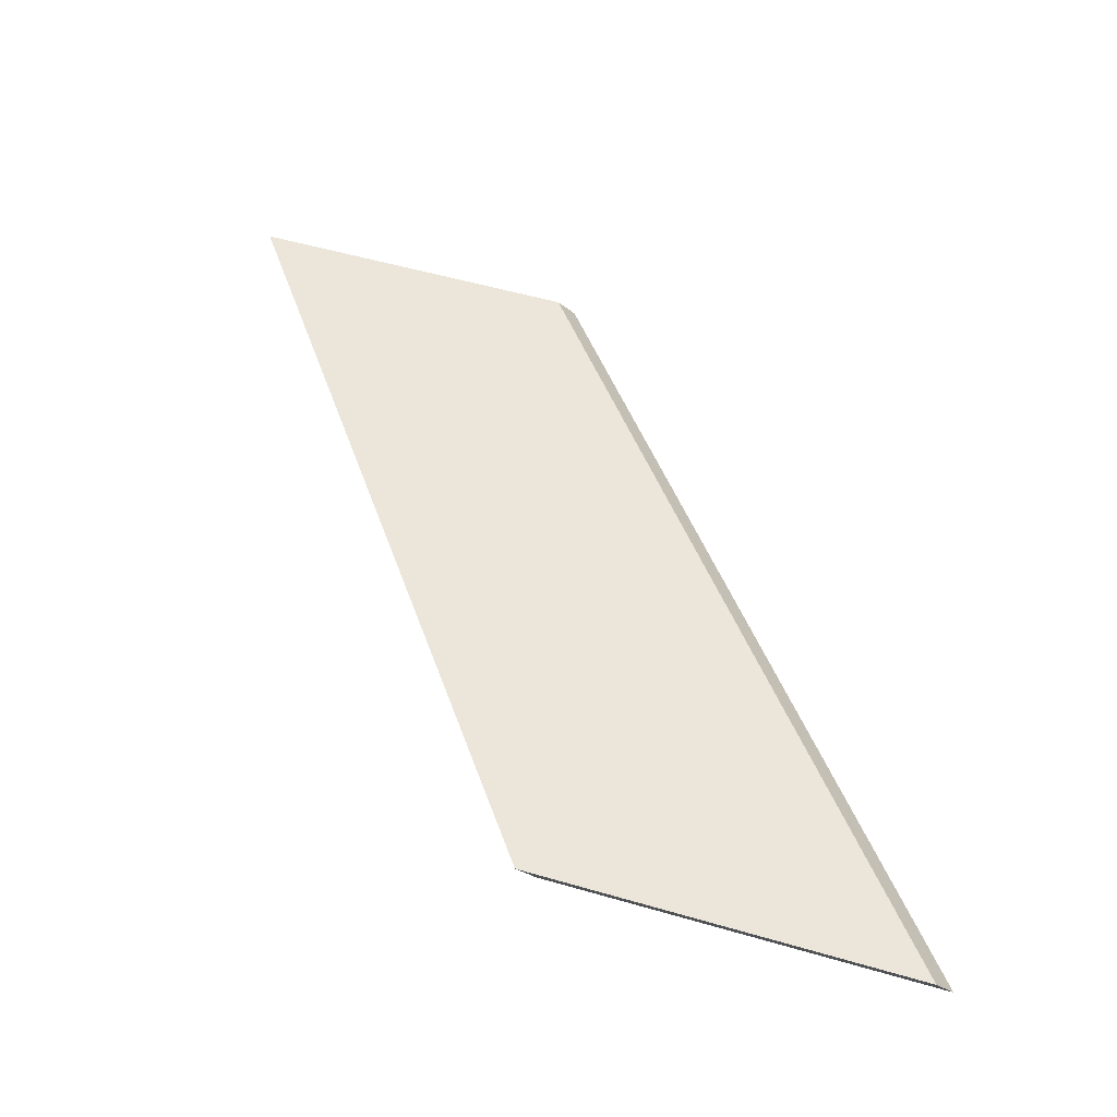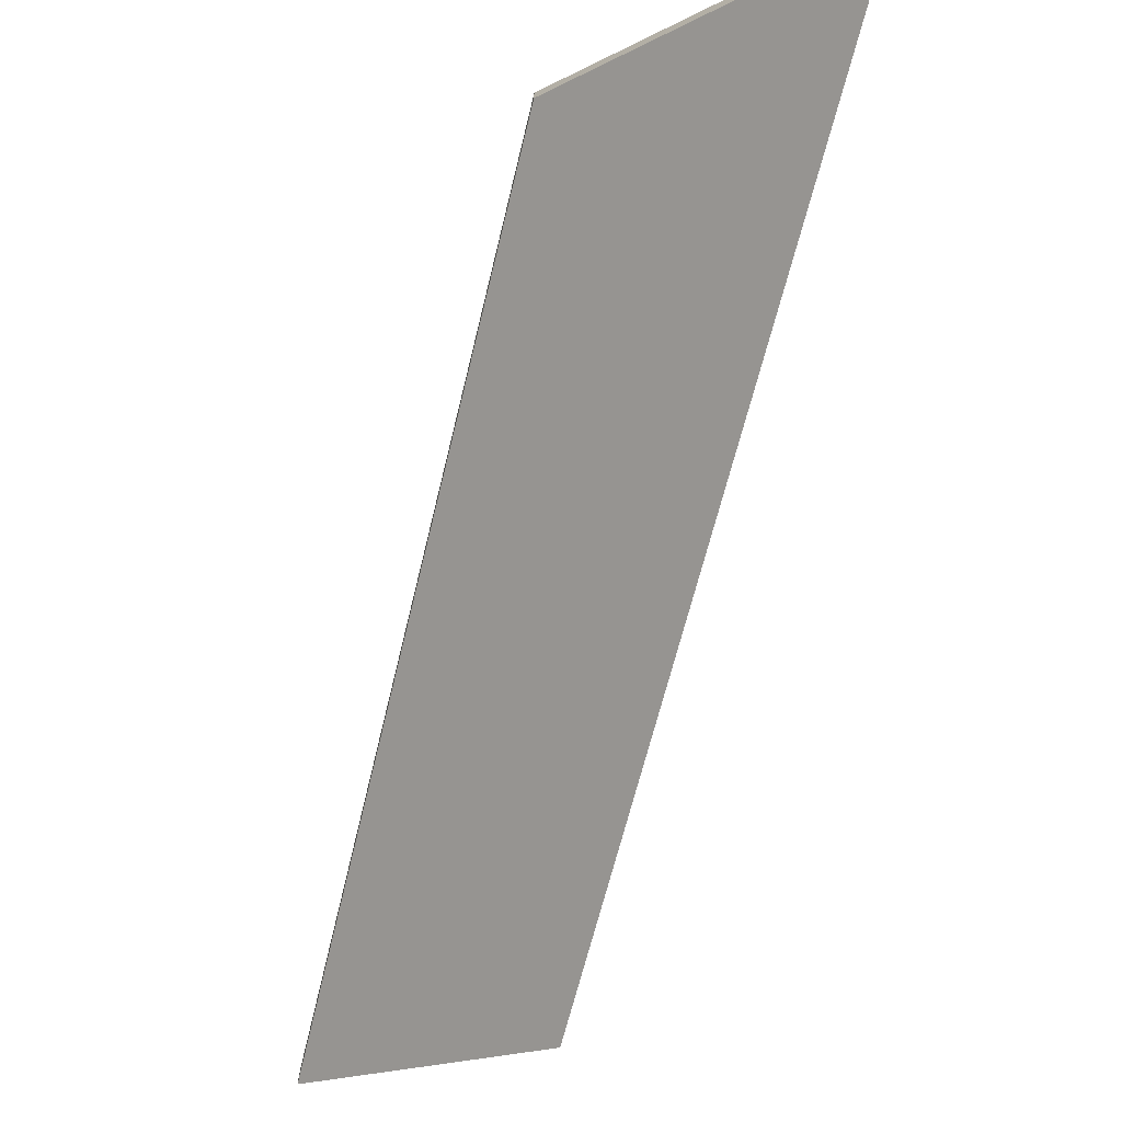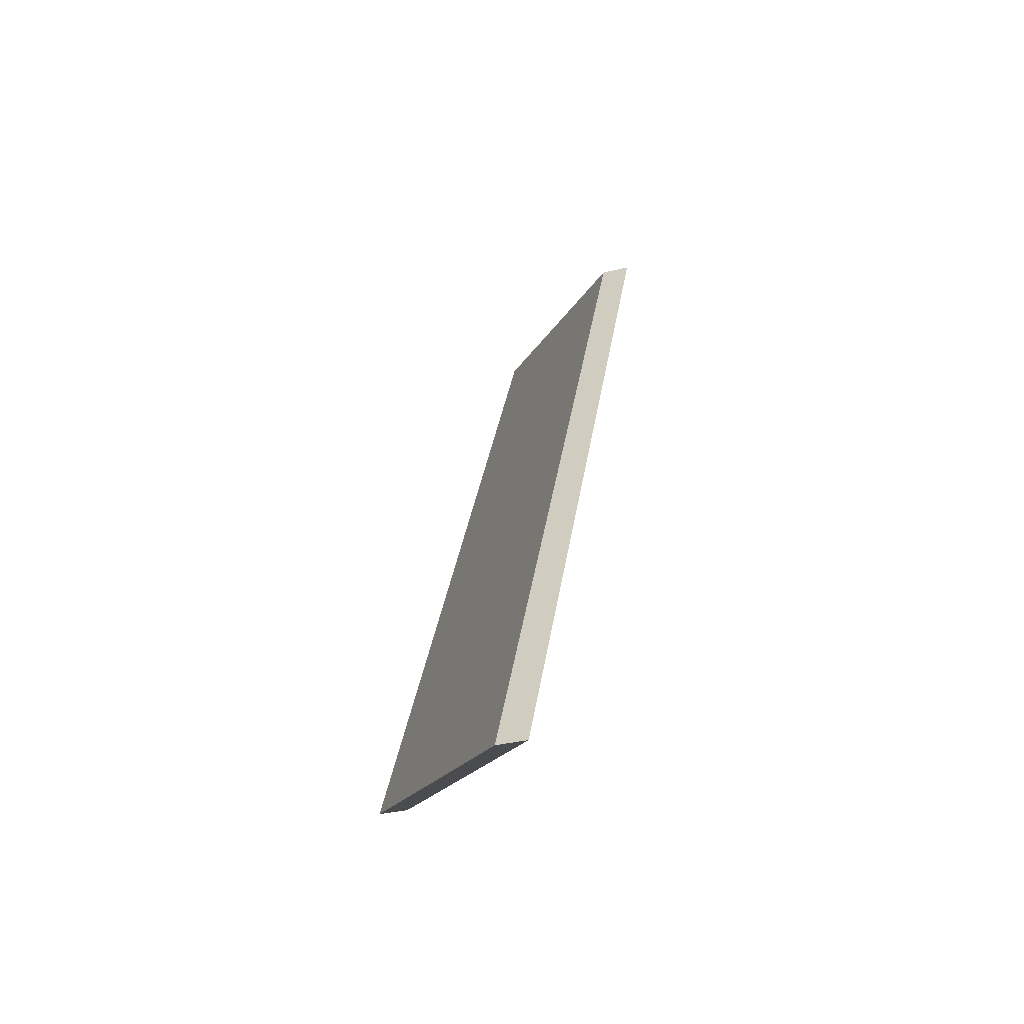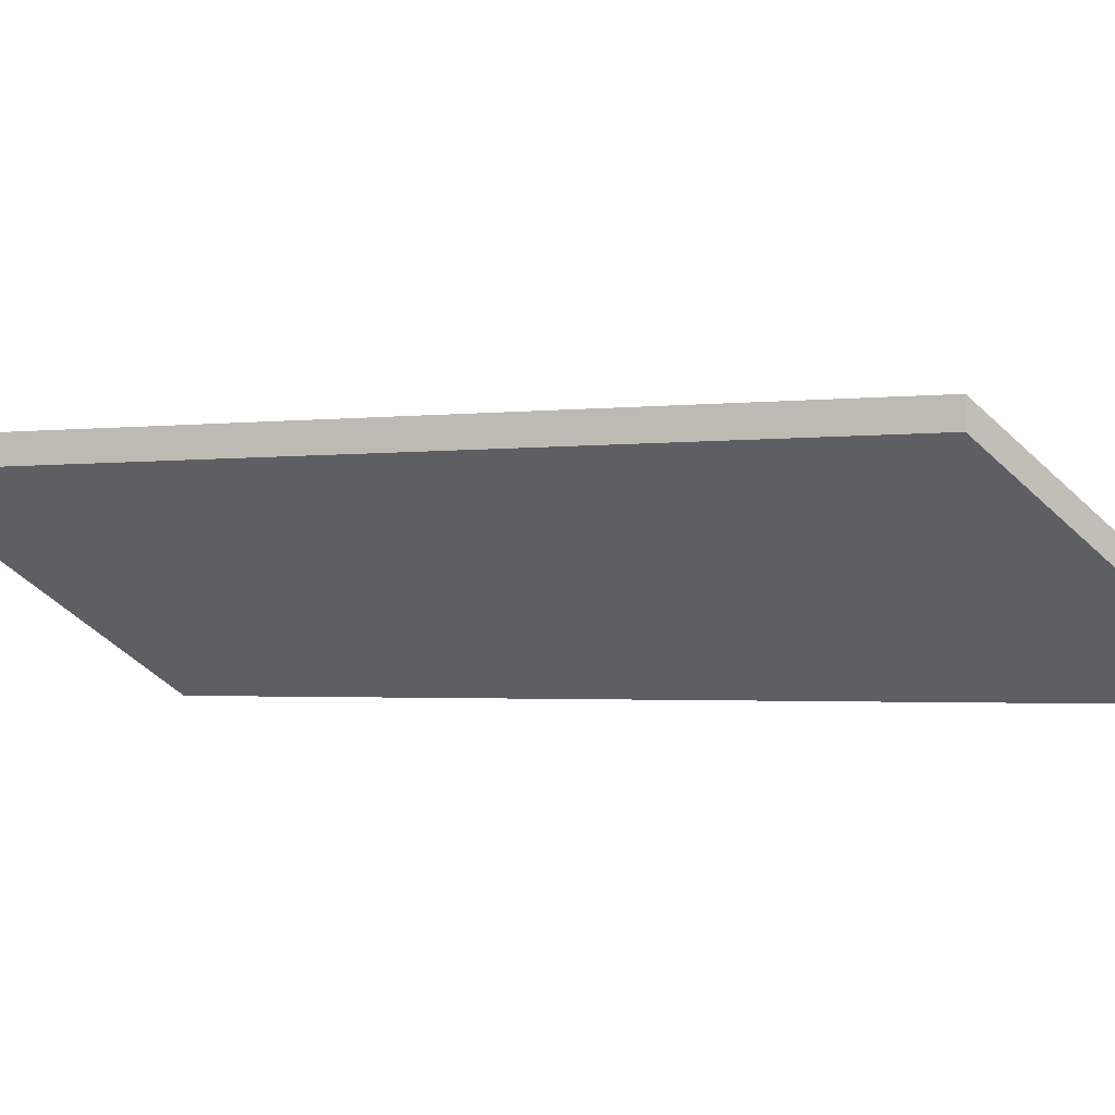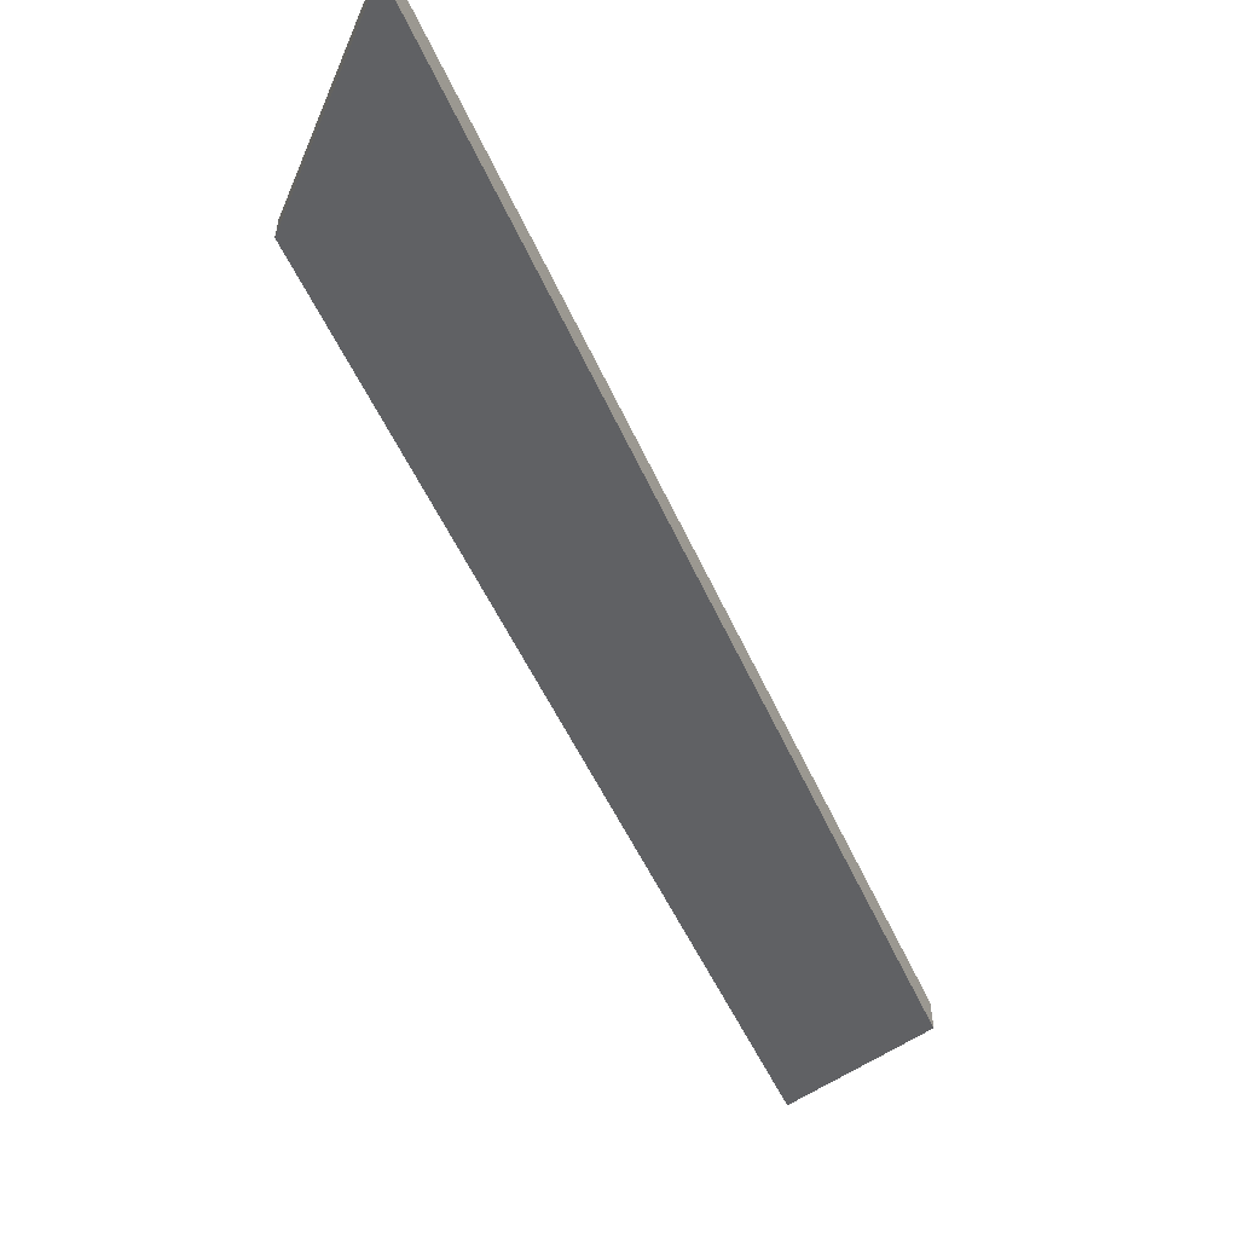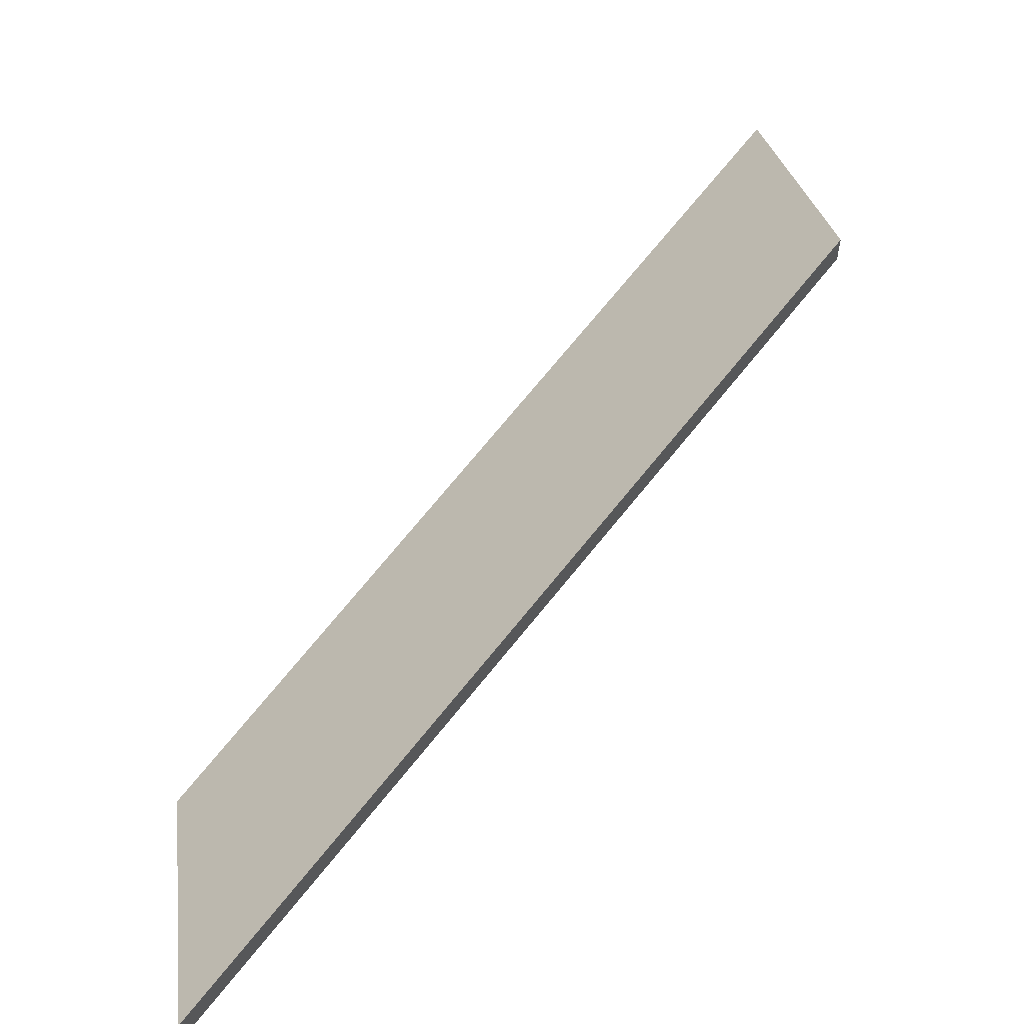
<metadata>
{"format":"obj","ext":"obj","renderer":"f3d","projection":"perspective","resolution":1024,"background":"white","views":[{"elev":-26.8,"azim":-141.7,"up":"+Z"},{"elev":-71.8,"azim":-169.2,"up":"+Y"},{"elev":-34.7,"azim":-72.3,"up":"+Z"},{"elev":-1.0,"azim":130.0,"up":"+Y"},{"elev":-56.2,"azim":-130.0,"up":"+Y"},{"elev":59.2,"azim":61.5,"up":"+Y"}]}
</metadata>
<code>
v 2.741 -0.09166 1.657
v 2.778 -0.09166 1.734
v 2.801 -0.07394 1.743
v 2.767 -0.07233 1.667
v 2.741 -0.09429 1.657
v 2.767 -0.07496 1.667
v 2.801 -0.07657 1.743
v 2.778 -0.09429 1.734
v 2.767 -0.07496 1.667
v 2.741 -0.09429 1.657
v 2.741 -0.09166 1.657
v 2.767 -0.07233 1.667
v 2.801 -0.07657 1.743
v 2.767 -0.07496 1.667
v 2.767 -0.07233 1.667
v 2.801 -0.07394 1.743
v 2.778 -0.09429 1.734
v 2.801 -0.07657 1.743
v 2.801 -0.07394 1.743
v 2.778 -0.09166 1.734
v 2.741 -0.09429 1.657
v 2.778 -0.09429 1.734
v 2.778 -0.09166 1.734
v 2.741 -0.09166 1.657
f 1 2 3
f 1 3 4
f 5 6 7
f 5 7 8
f 9 10 11
f 9 11 12
f 13 14 15
f 13 15 16
f 17 18 19
f 17 19 20
f 21 22 23
f 21 23 24

</code>
